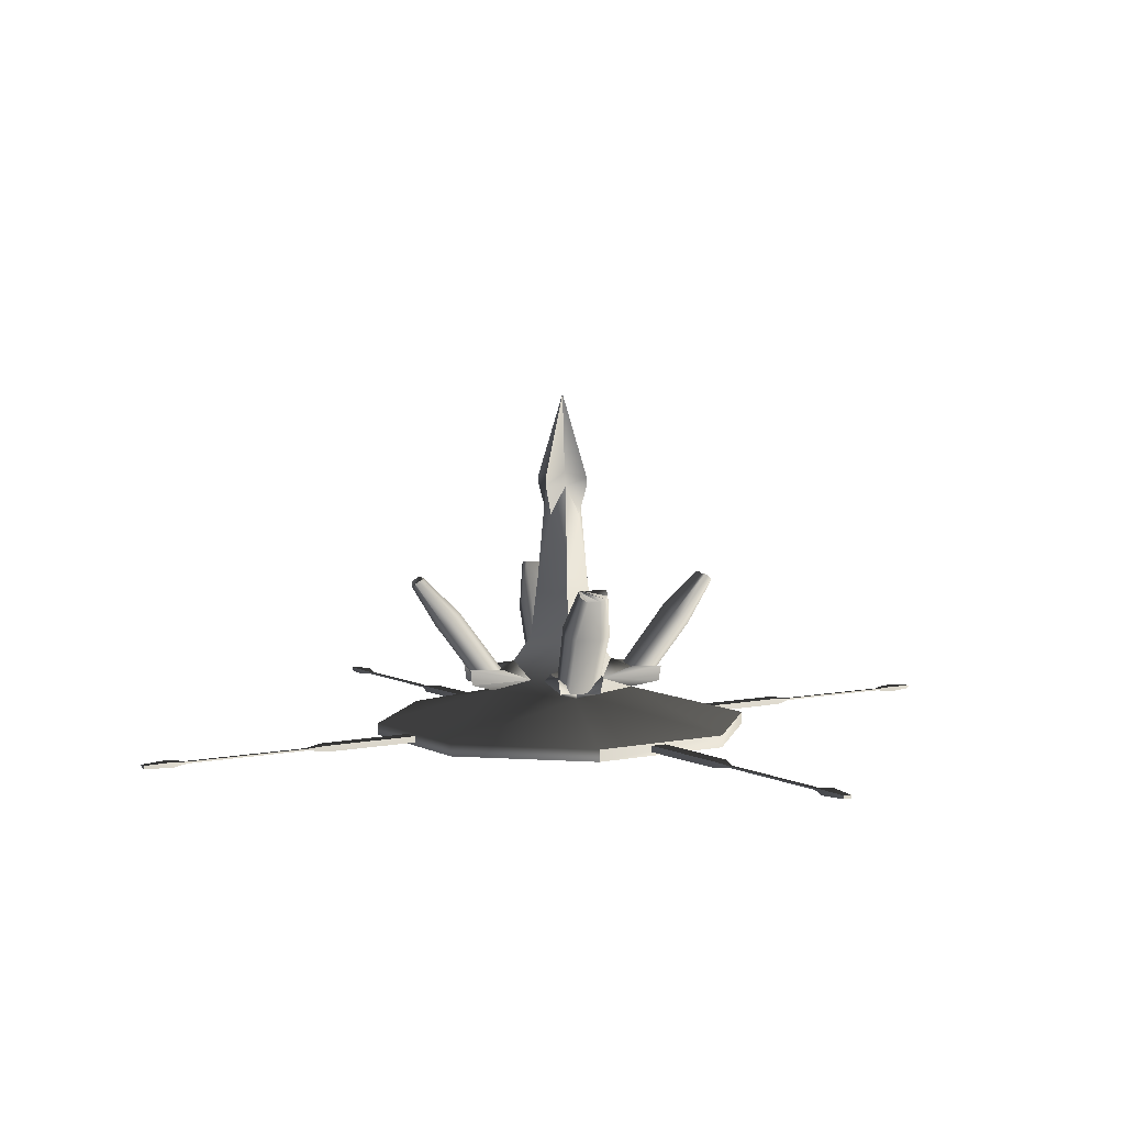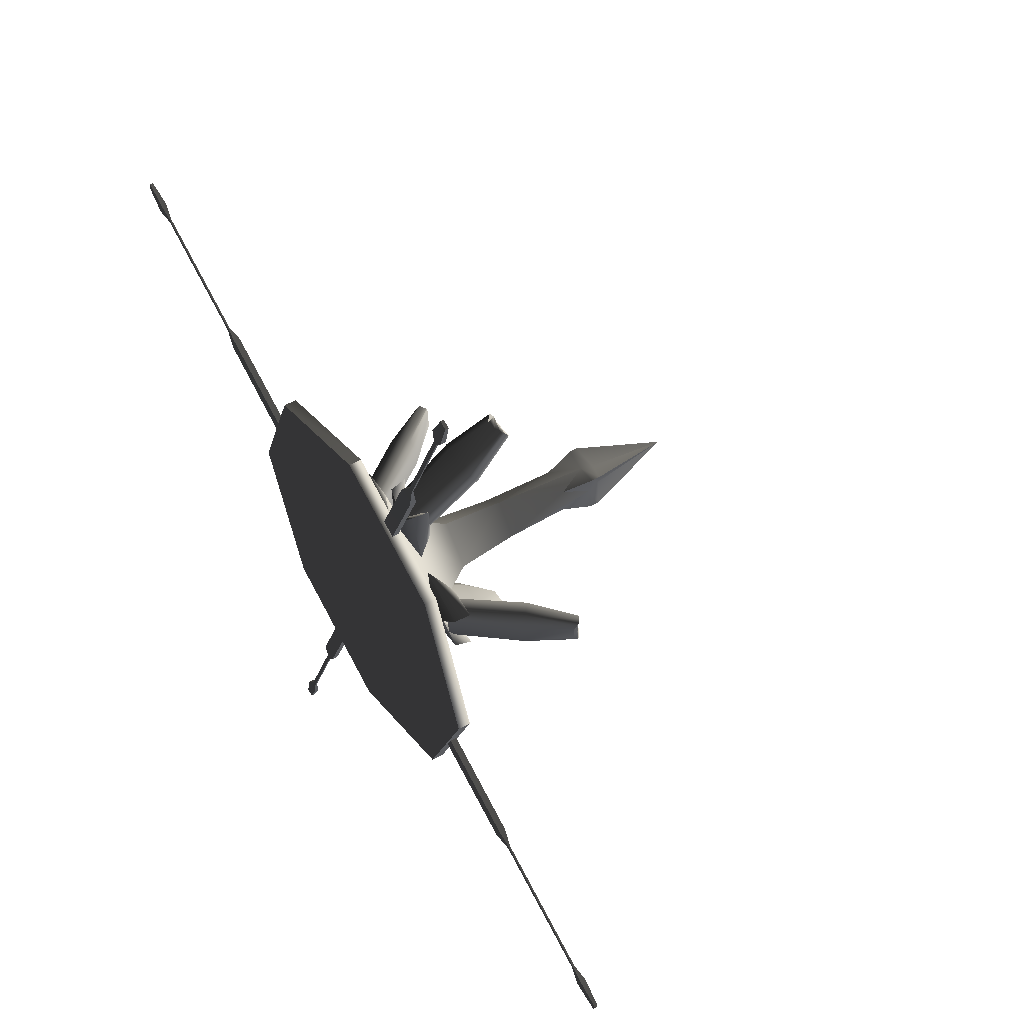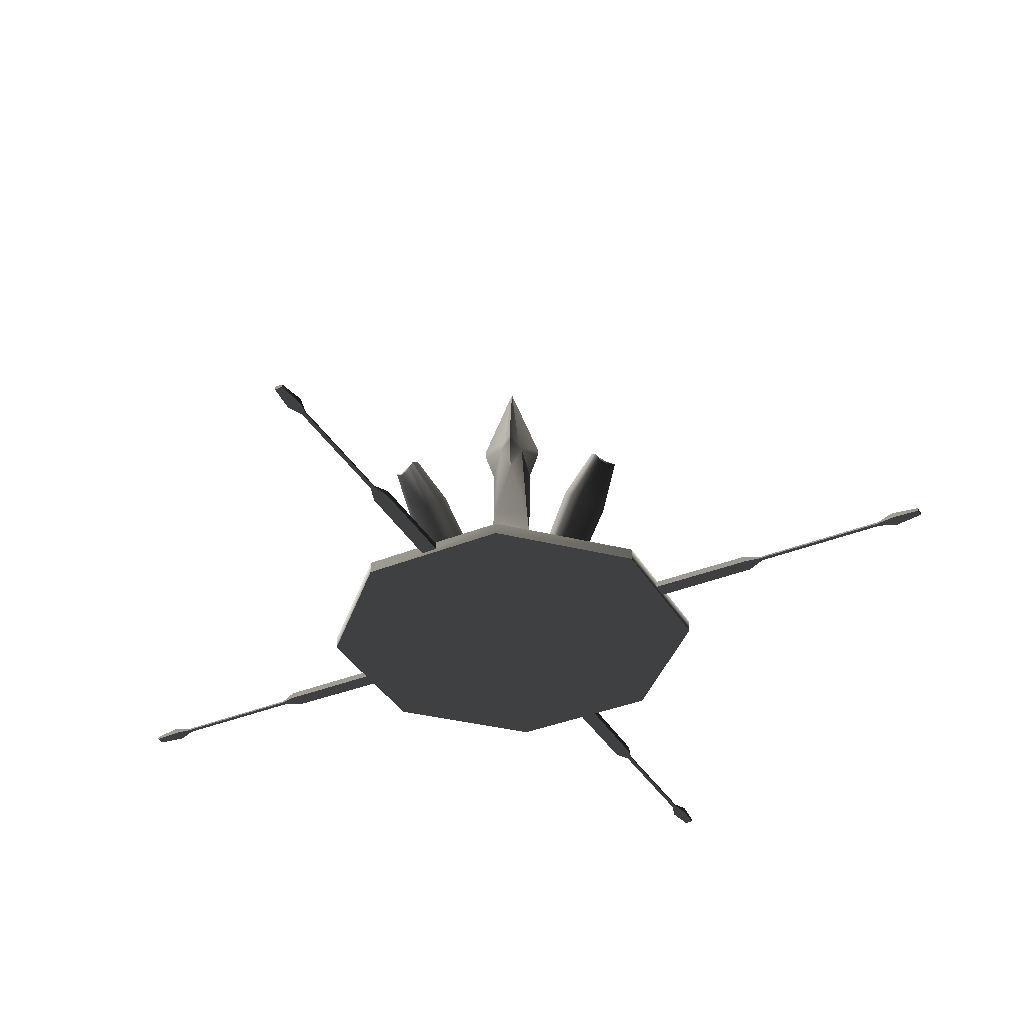
<metadata>
{"format":"obj","ext":"obj","renderer":"f3d","projection":"perspective","resolution":1024,"background":"white","views":[{"elev":5.7,"azim":79.4,"up":"+Z"},{"elev":53.3,"azim":-121.0,"up":"+Y"},{"elev":-37.5,"azim":139.9,"up":"+Z"}]}
</metadata>
<code>
v  -0.1574 -0.1601 2.582
v  -0.2824 0.00123 1.856
v  0.001232 -0.2852 1.856
v  0.001575 -0.3647 1.192
v  0 -0.1891 2.906
v  -0.1888 0 2.906
v  -0.361 0.001573 1.192
v  -0.8007 0.004503 0.574
v  0.004504 -0.8019 0.574
v  -0.001575 0.3647 1.192
v  -0.001232 0.2852 1.856
v  0.2824 -0.00123 1.856
v  0.1574 0.1601 2.582
v  0.1888 0 2.906
v  0.361 -0.001573 1.192
v  0 0.1891 2.906
v  0.8007 -0.004503 0.574
v  -0.004504 0.8019 0.574
v  0 2.116 0.2372
v  1.496 1.496 0.2372
v  1.496 1.496 0.1049
v  0 2.116 0.1049
v  2.116 0 0.1049
v  2.116 0 0.2372
v  -1.496 -1.496 0.2372
v  -2.116 0 0.2372
v  -2.116 0 0.1049
v  -1.496 -1.496 0.1049
v  0 -2.116 0.2372
v  0 -2.116 0.1049
v  -0.2342 -0.2346 2.906
v  -0.2342 0.2346 2.906
v  -0.1338 0 3.058
v  -0.2328 -0.237 2.998
v  -0.1598 0.1625 2.582
v  -0.2328 0.2332 2.998
v  0 0 3.932
v  0.2342 0.2346 2.906
v  0.2342 -0.2346 2.906
v  0.1338 0 3.058
v  0.2366 0.2332 2.998
v  0.1598 -0.1625 2.582
v  0.2366 -0.237 2.998
v  0 0.134 3.058
v  0 -0.134 3.058
v  1.496 -1.496 0.2372
v  -1.496 1.496 0.2372
v  1.496 -1.496 0.1049
v  0 0 0.1049
v  -1.496 1.496 0.1049
v  -1.726 4.5 0.2081
v  -1.726 4.5 0.1497
v  -1.863 4.768 0.1619
v  -1.863 4.768 0.1959
v  -1.174 3.01 0.1698
v  -1.174 3.01 0.188
v  -1.051 2.861 0.2123
v  -1.051 2.861 0.1456
v  -0.6163 1.834 0.2136
v  -1.71 4.316 0.1698
v  -1.71 4.316 0.188
v  -0.6163 1.834 0.1443
v  -1.211 2.801 0.1456
v  -1.211 2.801 0.2123
v  -1.217 2.994 0.188
v  -1.217 2.994 0.1698
v  -1.753 4.299 0.188
v  -0.7823 1.768 0.1443
v  -0.7823 1.768 0.2135
v  -1.753 4.299 0.1698
v  -1.865 4.445 0.2081
v  -1.865 4.445 0.1497
v  -1.945 4.736 0.1959
v  -1.945 4.736 0.1619
v  -0.7123 1.822 0.1443
v  -0.7123 1.822 0.2135
v  0.2532 1.096 0.8467
v  0.276 0.7375 0.8467
v  0.2834 0.4026 0.721
v  0.2219 1.074 0.6687
v  -0.276 0.7375 0.8467
v  -0.2834 0.4116 0.721
v  -0.001575 0.557 0.9094
v  -0.2532 1.096 0.8467
v  -0.2219 1.074 0.6687
v  0 0.8702 0.6431
v  0 0.7375 0.8467
v  0.09717 1.595 1.873
v  -0.176 1.669 1.848
v  -0.176 1.632 1.874
v  -0.1444 1.595 1.873
v  -0.176 1.706 1.823
v  -0.1444 1.713 1.791
v  0.1288 1.632 1.874
v  -0.09003 1.708 1.756
v  0.1288 1.706 1.823
v  0.09717 1.713 1.791
v  0.04278 1.708 1.756
v  0.1288 1.669 1.848
v  0.2029 0.8387 0.7444
v  0.2029 0.7737 0.7938
v  0.1057 0.7218 0.8334
v  -0.1373 0.7218 0.8334
v  0.1057 0.9556 0.6554
v  0.2029 0.9036 0.6949
v  -0.2345 0.7737 0.7938
v  -0.1373 0.9556 0.6554
v  -0.2345 0.8387 0.7444
v  -0.2345 0.9036 0.6949
v  0.2291 1.387 1.35
v  0.2291 1.322 1.4
v  0.1203 1.439 1.311
v  -0.1519 1.439 1.311
v  -0.2607 1.387 1.35
v  -0.2607 1.322 1.4
v  0.1203 1.205 1.489
v  -0.1519 1.205 1.489
v  0.2291 1.257 1.449
v  -0.2607 1.257 1.449
v  1.096 -0.2535 0.8466
v  0.7375 -0.2763 0.8466
v  0.4026 -0.2837 0.7209
v  1.074 -0.2221 0.6687
v  0.8019 0.004305 0.574
v  0.7375 0.2757 0.8468
v  0.4116 0.2832 0.7211
v  0.557 0.001261 0.9094
v  1.096 0.2529 0.8468
v  1.074 0.2217 0.6688
v  0.8702 -0.000222 0.6431
v  0.7375 -0.000292 0.8467
v  1.595 -0.09782 1.873
v  1.669 0.1754 1.848
v  1.632 0.1754 1.874
v  1.595 0.1438 1.873
v  1.706 0.1754 1.823
v  1.713 0.1438 1.792
v  1.632 -0.1294 1.874
v  1.708 0.08943 1.756
v  1.706 -0.1294 1.823
v  1.713 -0.09779 1.791
v  1.708 -0.04339 1.756
v  1.669 -0.1294 1.848
v  0.8387 -0.2031 0.7443
v  0.7737 -0.2032 0.7938
v  0.7218 -0.106 0.8334
v  0.7218 0.137 0.8335
v  0.9556 -0.1059 0.6553
v  0.9036 -0.2031 0.6949
v  0.7737 0.2342 0.7939
v  0.9556 0.1371 0.6554
v  0.8387 0.2343 0.7445
v  0.9036 0.2343 0.695
v  1.387 -0.2296 1.35
v  1.322 -0.2296 1.4
v  1.439 -0.1207 1.311
v  1.439 0.1514 1.311
v  1.387 0.2603 1.35
v  1.322 0.2603 1.4
v  1.205 -0.1208 1.489
v  1.205 0.1514 1.489
v  1.257 -0.2296 1.449
v  1.257 0.2602 1.449
v  -0.2532 -1.096 0.8467
v  -0.276 -0.7375 0.8467
v  -0.2834 -0.4026 0.721
v  -0.2219 -1.074 0.6687
v  0.276 -0.7375 0.8467
v  0.2834 -0.4116 0.721
v  0.001575 -0.557 0.9094
v  0.2532 -1.096 0.8467
v  0.2219 -1.074 0.6687
v  0 -0.8702 0.6431
v  0 -0.7375 0.8467
v  -0.09717 -1.595 1.873
v  0.176 -1.669 1.848
v  0.176 -1.632 1.874
v  0.1444 -1.595 1.873
v  0.176 -1.706 1.823
v  0.1444 -1.713 1.791
v  -0.1288 -1.632 1.874
v  0.09003 -1.708 1.756
v  -0.1288 -1.706 1.823
v  -0.09717 -1.713 1.791
v  -0.04278 -1.708 1.756
v  -0.1288 -1.669 1.848
v  -0.2029 -0.8387 0.7444
v  -0.2029 -0.7737 0.7938
v  -0.1057 -0.7218 0.8334
v  0.1373 -0.7218 0.8334
v  -0.1057 -0.9556 0.6554
v  -0.2029 -0.9036 0.6949
v  0.2345 -0.7737 0.7938
v  0.1373 -0.9556 0.6554
v  0.2345 -0.8387 0.7444
v  0.2345 -0.9036 0.6949
v  -0.2291 -1.387 1.35
v  -0.2291 -1.322 1.4
v  -0.1203 -1.439 1.311
v  0.1519 -1.439 1.311
v  0.2607 -1.387 1.35
v  0.2607 -1.322 1.4
v  -0.1203 -1.205 1.489
v  0.1519 -1.205 1.489
v  -0.2291 -1.257 1.449
v  0.2607 -1.257 1.449
v  4.5 1.726 0.2081
v  4.5 1.726 0.1497
v  4.768 1.863 0.1619
v  4.768 1.863 0.1959
v  3.01 1.174 0.1698
v  3.01 1.174 0.188
v  2.861 1.051 0.2123
v  2.861 1.051 0.1456
v  1.834 0.6163 0.2136
v  4.316 1.71 0.1698
v  4.316 1.71 0.188
v  1.834 0.6163 0.1443
v  2.801 1.211 0.1456
v  2.801 1.211 0.2123
v  2.994 1.217 0.188
v  2.994 1.217 0.1698
v  4.299 1.753 0.188
v  1.768 0.7823 0.1443
v  1.768 0.7823 0.2135
v  4.299 1.753 0.1698
v  4.445 1.865 0.2081
v  4.445 1.865 0.1497
v  4.736 1.945 0.1959
v  4.736 1.945 0.1619
v  1.822 0.7123 0.1443
v  1.822 0.7123 0.2135
v  -4.5 -1.726 0.2081
v  -4.5 -1.726 0.1497
v  -4.768 -1.863 0.1619
v  -4.768 -1.863 0.1959
v  -3.01 -1.174 0.1698
v  -3.01 -1.174 0.188
v  -2.861 -1.051 0.2123
v  -2.861 -1.051 0.1456
v  -1.834 -0.6163 0.2136
v  -4.316 -1.71 0.1698
v  -4.316 -1.71 0.188
v  -1.834 -0.6163 0.1443
v  -2.801 -1.211 0.1456
v  -2.801 -1.211 0.2123
v  -2.994 -1.217 0.188
v  -2.994 -1.217 0.1698
v  -4.299 -1.753 0.188
v  -1.768 -0.7823 0.1443
v  -1.768 -0.7823 0.2135
v  -4.299 -1.753 0.1698
v  -4.445 -1.865 0.2081
v  -4.445 -1.865 0.1497
v  -4.736 -1.945 0.1959
v  -4.736 -1.945 0.1619
v  -1.822 -0.7123 0.1443
v  -1.822 -0.7123 0.2135
v  1.726 -4.5 0.2081
v  1.726 -4.5 0.1497
v  1.863 -4.768 0.1619
v  1.863 -4.768 0.1959
v  1.174 -3.01 0.1698
v  1.174 -3.01 0.188
v  1.051 -2.861 0.2123
v  1.051 -2.861 0.1456
v  0.6163 -1.834 0.2136
v  1.71 -4.316 0.1698
v  1.71 -4.316 0.188
v  0.6163 -1.834 0.1443
v  1.211 -2.801 0.1456
v  1.211 -2.801 0.2123
v  1.217 -2.994 0.188
v  1.217 -2.994 0.1698
v  1.753 -4.299 0.188
v  0.7823 -1.768 0.1443
v  0.7823 -1.768 0.2135
v  1.753 -4.299 0.1698
v  1.865 -4.445 0.2081
v  1.865 -4.445 0.1497
v  1.945 -4.736 0.1959
v  1.945 -4.736 0.1619
v  0.7123 -1.822 0.1443
v  0.7123 -1.822 0.2135
v  -1.096 0.2532 0.8467
v  -0.7375 0.276 0.8467
v  -0.4026 0.2834 0.721
v  -1.074 0.2219 0.6687
v  -0.8019 -0.004504 0.574
v  -0.7375 -0.276 0.8467
v  -0.4116 -0.2834 0.721
v  -0.557 -0.001575 0.9094
v  -1.096 -0.2532 0.8467
v  -1.074 -0.2219 0.6687
v  -0.8702 0 0.6431
v  -0.7375 0 0.8467
v  -1.595 0.09717 1.873
v  -1.669 -0.176 1.848
v  -1.632 -0.176 1.874
v  -1.595 -0.1444 1.873
v  -1.706 -0.176 1.823
v  -1.713 -0.1444 1.791
v  -1.632 0.1288 1.874
v  -1.708 -0.09003 1.756
v  -1.706 0.1288 1.823
v  -1.713 0.09717 1.791
v  -1.708 0.04278 1.756
v  -1.669 0.1288 1.848
v  -0.8387 0.2029 0.7444
v  -0.7737 0.2029 0.7938
v  -0.7218 0.1057 0.8334
v  -0.7218 -0.1373 0.8334
v  -0.9556 0.1057 0.6554
v  -0.9036 0.2029 0.6949
v  -0.7737 -0.2345 0.7938
v  -0.9556 -0.1373 0.6554
v  -0.8387 -0.2345 0.7444
v  -0.9036 -0.2345 0.6949
v  -1.387 0.2291 1.35
v  -1.322 0.2291 1.4
v  -1.439 0.1203 1.311
v  -1.439 -0.1519 1.311
v  -1.387 -0.2607 1.35
v  -1.322 -0.2607 1.4
v  -1.205 0.1203 1.489
v  -1.205 -0.1519 1.489
v  -1.257 0.2291 1.449
v  -1.257 -0.2607 1.449
g frm-fuselg6
f 1 2 3
f 4 3 2
f 5 1 3
f 2 1 6
f 2 7 4
f 4 7 8
f 9 4 8
f 10 11 12
f 12 11 13
f 12 13 14
f 12 15 10
f 16 13 11
f 10 15 17
f 18 10 17
f 19 20 21
f 22 19 21
f 21 20 23
f 20 24 23
f 25 26 27
f 28 25 27
f 29 25 28
f 30 29 28
f 1 31 6
f 32 6 33
f 6 31 34
f 6 34 33
f 6 32 35
f 32 33 36
f 36 33 37
f 33 34 37
f 13 38 14
f 39 14 40
f 14 38 41
f 14 41 40
f 14 39 42
f 39 40 43
f 43 40 37
f 40 41 37
f 38 16 44
f 38 44 41
f 16 36 44
f 44 36 37
f 41 44 37
f 35 32 16
f 16 32 36
f 16 38 13
f 42 39 5
f 31 5 45
f 5 39 43
f 5 43 45
f 5 31 1
f 31 45 34
f 34 45 37
f 45 43 37
g frm-fuselg6
f 17 46 24
f 46 17 9
f 29 46 9
f 9 25 29
f 25 9 8
f 26 25 8
f 18 20 19
f 20 18 17
f 8 47 26
f 19 47 18
f 47 8 18
f 24 20 17
f 48 49 23
f 23 49 21
f 30 49 48
f 28 49 30
f 27 49 28
f 50 49 27
f 21 49 22
f 22 49 50
f 7 10 18
f 8 7 18
f 11 10 7
f 7 2 11
f 35 11 2
f 11 35 16
f 6 35 2
f 42 3 12
f 4 15 12
f 12 3 4
f 14 42 12
f 3 42 5
f 15 4 9
f 17 15 9
f 46 29 30
f 48 46 30
f 24 46 48
f 23 24 48
f 47 19 22
f 50 47 22
f 26 47 50
f 27 26 50
g frm-corrdr2_3
f 51 52 53
f 51 53 54
f 55 56 57
f 55 57 58
f 58 57 59
f 56 55 60
f 56 60 61
f 58 59 62
f 63 64 65
f 63 65 66
f 66 65 67
f 64 63 68
f 64 68 69
f 66 67 70
f 70 67 71
f 70 71 72
f 72 71 73
f 72 73 74
f 60 72 52
f 53 52 74
f 74 52 72
f 60 70 72
f 55 70 60
f 55 66 70
f 58 66 55
f 58 63 66
f 75 63 58
f 75 58 62
f 75 68 63
f 60 52 51
f 60 51 61
f 54 53 74
f 54 74 73
f 76 59 57
f 76 57 64
f 64 57 56
f 76 64 69
f 64 56 65
f 65 56 61
f 65 61 67
f 61 51 67
f 67 51 71
f 71 51 54
f 71 54 73
g frm-cube5_1
f 77 78 79
f 79 80 77
f 18 80 79
f 81 82 83
f 84 85 82
f 82 85 18
f 86 77 80
f 86 80 18
f 85 84 86
f 18 85 86
f 86 81 78
f 81 87 78
f 78 87 83
f 83 87 81
f 83 82 18
f 79 83 18
f 78 77 86
f 86 84 81
f 82 81 84
f 83 79 78
g frm-cube4
f 88 89 90
f 90 91 88
f 88 92 89
f 88 93 92
f 93 88 94
f 95 93 94
f 96 97 94
f 97 98 94
f 98 95 94
f 94 99 96
f 100 101 102
f 102 103 104
f 102 104 105
f 102 105 100
f 104 103 106
f 107 104 106
f 107 106 108
f 108 109 107
f 105 110 111
f 100 105 111
f 111 110 99
f 112 110 105
f 97 110 112
f 110 97 96
f 110 96 99
f 104 112 105
f 112 104 113
f 98 97 112
f 112 113 98
f 104 107 113
f 113 107 114
f 113 93 95
f 114 93 113
f 113 95 98
f 107 109 114
f 114 109 108
f 115 114 108
f 92 93 114
f 92 114 115
f 89 92 115
f 103 102 116
f 117 103 116
f 116 102 118
f 116 88 91
f 117 116 91
f 118 88 116
f 102 101 118
f 94 88 118
f 94 118 111
f 118 101 100
f 111 118 100
f 99 94 111
f 117 119 106
f 103 117 106
f 91 119 117
f 106 119 115
f 119 90 89
f 115 119 89
f 119 91 90
f 108 106 115
g frm-cube5_4
f 120 121 122
f 122 123 120
f 124 123 122
f 125 126 127
f 128 129 126
f 126 129 124
f 130 120 123
f 130 123 124
f 129 128 130
f 124 129 130
f 130 125 121
f 125 131 121
f 121 131 127
f 127 131 125
f 127 126 124
f 122 127 124
f 121 120 130
f 130 128 125
f 126 125 128
f 127 122 121
g frm-cube6
f 132 133 134
f 134 135 132
f 132 136 133
f 132 137 136
f 137 132 138
f 139 137 138
f 140 141 138
f 141 142 138
f 142 139 138
f 138 143 140
f 144 145 146
f 146 147 148
f 146 148 149
f 146 149 144
f 148 147 150
f 151 148 150
f 151 150 152
f 152 153 151
f 149 154 155
f 144 149 155
f 155 154 143
f 156 154 149
f 141 154 156
f 154 141 140
f 154 140 143
f 148 156 149
f 156 148 157
f 142 141 156
f 156 157 142
f 148 151 157
f 157 151 158
f 157 137 139
f 158 137 157
f 157 139 142
f 151 153 158
f 158 153 152
f 159 158 152
f 136 137 158
f 136 158 159
f 133 136 159
f 147 146 160
f 161 147 160
f 160 146 162
f 160 132 135
f 161 160 135
f 162 132 160
f 146 145 162
f 138 132 162
f 138 162 155
f 162 145 144
f 155 162 144
f 143 138 155
f 161 163 150
f 147 161 150
f 135 163 161
f 150 163 159
f 163 134 133
f 159 163 133
f 163 135 134
f 152 150 159
g frm-cube5_6
f 164 165 166
f 166 167 164
f 9 167 166
f 168 169 170
f 171 172 169
f 169 172 9
f 173 164 167
f 173 167 9
f 172 171 173
f 9 172 173
f 173 168 174
f 165 173 174
f 170 174 168
f 165 174 170
f 170 169 9
f 166 170 9
f 165 164 173
f 173 171 168
f 169 168 171
f 170 166 165
g frm-cube8
f 175 176 177
f 177 178 175
f 175 179 176
f 175 180 179
f 180 175 181
f 182 180 181
f 183 184 181
f 184 185 181
f 185 182 181
f 181 186 183
f 187 188 189
f 189 190 191
f 189 191 192
f 189 192 187
f 191 190 193
f 194 191 193
f 194 193 195
f 195 196 194
f 192 197 198
f 187 192 198
f 198 197 186
f 199 197 192
f 184 197 199
f 197 184 183
f 197 183 186
f 191 199 192
f 199 191 200
f 185 184 199
f 199 200 185
f 191 194 200
f 200 194 201
f 200 180 182
f 201 180 200
f 200 182 185
f 194 196 201
f 201 196 195
f 202 201 195
f 179 180 201
f 179 201 202
f 176 179 202
f 190 189 203
f 204 190 203
f 203 189 205
f 203 175 178
f 204 203 178
f 205 175 203
f 189 188 205
f 181 175 205
f 181 205 198
f 205 188 187
f 198 205 187
f 186 181 198
f 204 206 193
f 190 204 193
f 178 206 204
f 193 206 202
f 206 177 176
f 202 206 176
f 206 178 177
f 195 193 202
g frm-corrdr2_4
f 207 208 209
f 207 209 210
f 211 212 213
f 211 213 214
f 214 213 215
f 212 211 216
f 212 216 217
f 214 215 218
f 219 220 221
f 219 221 222
f 222 221 223
f 220 219 224
f 220 224 225
f 222 223 226
f 226 223 227
f 226 227 228
f 228 227 229
f 228 229 230
f 216 228 208
f 209 208 230
f 230 208 228
f 216 226 228
f 211 226 216
f 211 222 226
f 214 222 211
f 214 219 222
f 231 219 214
f 231 214 218
f 231 224 219
f 216 208 207
f 216 207 217
f 210 209 230
f 210 230 229
f 232 215 213
f 232 213 220
f 220 213 212
f 232 220 225
f 220 212 221
f 221 212 217
f 221 217 223
f 217 207 223
f 223 207 227
f 227 207 210
f 227 210 229
g frm-corrdr2_5
f 233 234 235
f 233 235 236
f 237 238 239
f 237 239 240
f 240 239 241
f 238 237 242
f 238 242 243
f 240 241 244
f 245 246 247
f 245 247 248
f 248 247 249
f 246 245 250
f 246 250 251
f 248 249 252
f 252 249 253
f 252 253 254
f 254 253 255
f 254 255 256
f 242 254 234
f 235 234 256
f 256 234 254
f 242 252 254
f 237 252 242
f 237 248 252
f 240 248 237
f 240 245 248
f 257 245 240
f 257 240 244
f 257 250 245
f 242 234 233
f 242 233 243
f 236 235 256
f 236 256 255
f 258 241 239
f 258 239 246
f 246 239 238
f 258 246 251
f 246 238 247
f 247 238 243
f 247 243 249
f 243 233 249
f 249 233 253
f 253 233 236
f 253 236 255
g frm-corrdr2_6
f 259 260 261
f 259 261 262
f 263 264 265
f 263 265 266
f 266 265 267
f 264 263 268
f 264 268 269
f 266 267 270
f 271 272 273
f 271 273 274
f 274 273 275
f 272 271 276
f 272 276 277
f 274 275 278
f 278 275 279
f 278 279 280
f 280 279 281
f 280 281 282
f 268 280 260
f 261 260 282
f 282 260 280
f 268 278 280
f 263 278 268
f 263 274 278
f 266 274 263
f 266 271 274
f 283 271 266
f 283 266 270
f 283 276 271
f 268 260 259
f 268 259 269
f 262 261 282
f 262 282 281
f 284 267 265
f 284 265 272
f 272 265 264
f 284 272 277
f 272 264 273
f 273 264 269
f 273 269 275
f 269 259 275
f 275 259 279
f 279 259 262
f 279 262 281
g frm-cube5_7
f 285 286 287
f 287 288 285
f 289 288 287
f 290 291 292
f 293 294 291
f 291 294 289
f 295 285 288
f 295 288 289
f 294 293 295
f 289 294 295
f 295 290 296
f 286 295 296
f 292 296 290
f 286 296 292
f 292 291 289
f 287 292 289
f 286 285 295
f 295 293 290
f 291 290 293
f 292 287 286
g frm-cube9
f 297 298 299
f 299 300 297
f 297 301 298
f 297 302 301
f 302 297 303
f 304 302 303
f 305 306 303
f 306 307 303
f 307 304 303
f 303 308 305
f 309 310 311
f 311 312 313
f 311 313 314
f 311 314 309
f 313 312 315
f 316 313 315
f 316 315 317
f 317 318 316
f 314 319 320
f 309 314 320
f 320 319 308
f 321 319 314
f 306 319 321
f 319 306 305
f 319 305 308
f 313 321 314
f 321 313 322
f 307 306 321
f 321 322 307
f 313 316 322
f 322 316 323
f 322 302 304
f 323 302 322
f 322 304 307
f 316 318 323
f 323 318 317
f 324 323 317
f 301 302 323
f 301 323 324
f 298 301 324
f 312 311 325
f 326 312 325
f 325 311 327
f 325 297 300
f 326 325 300
f 327 297 325
f 311 310 327
f 303 297 327
f 303 327 320
f 327 310 309
f 320 327 309
f 308 303 320
f 326 328 315
f 312 326 315
f 300 328 326
f 315 328 324
f 328 299 298
f 324 328 298
f 328 300 299
f 317 315 324

</code>
